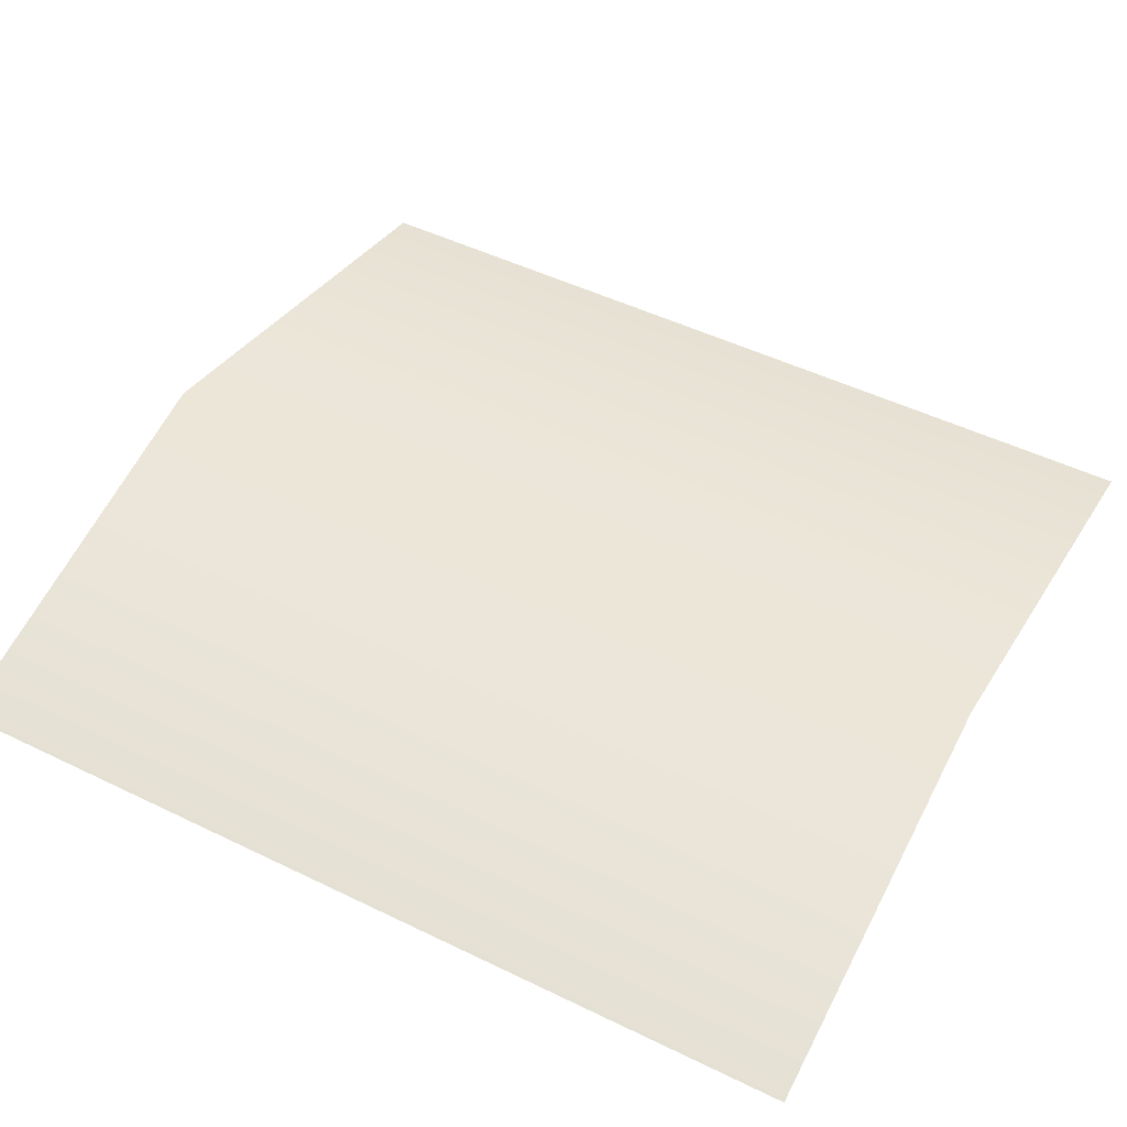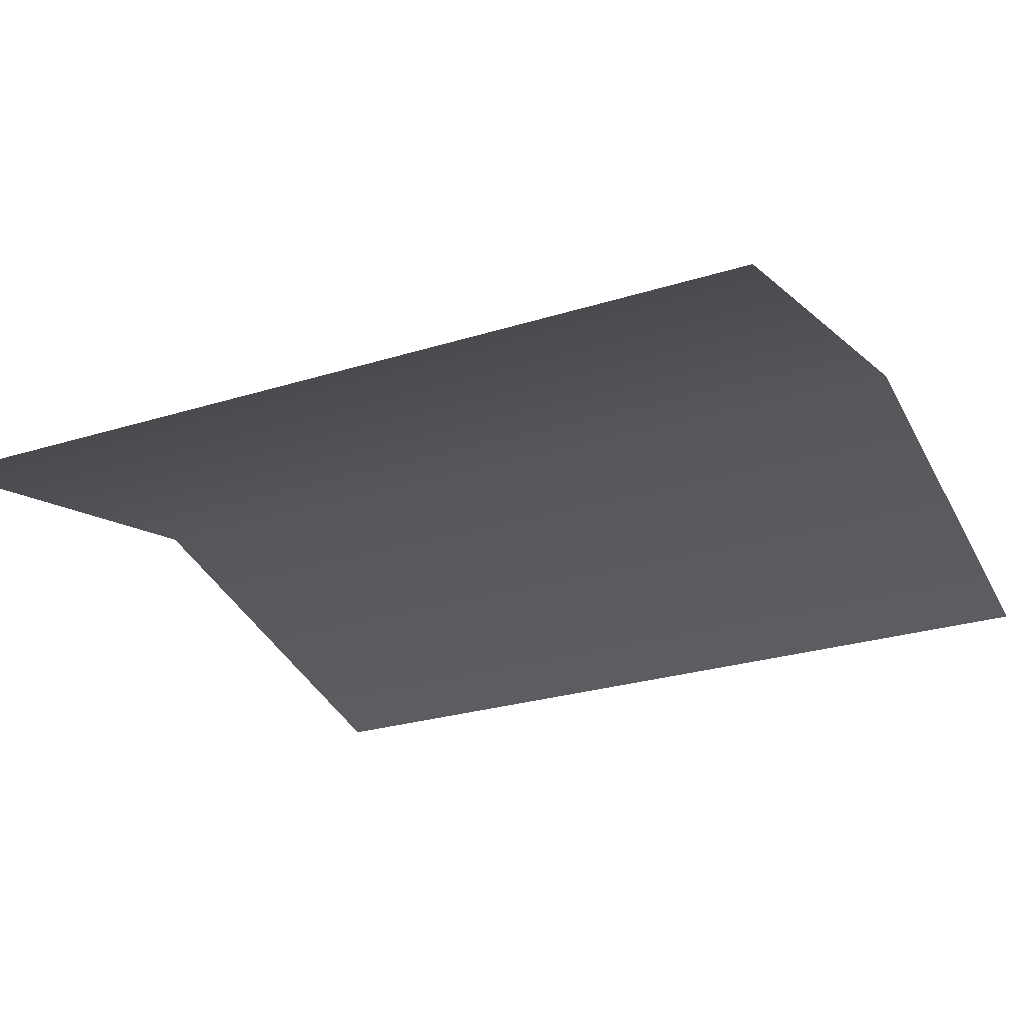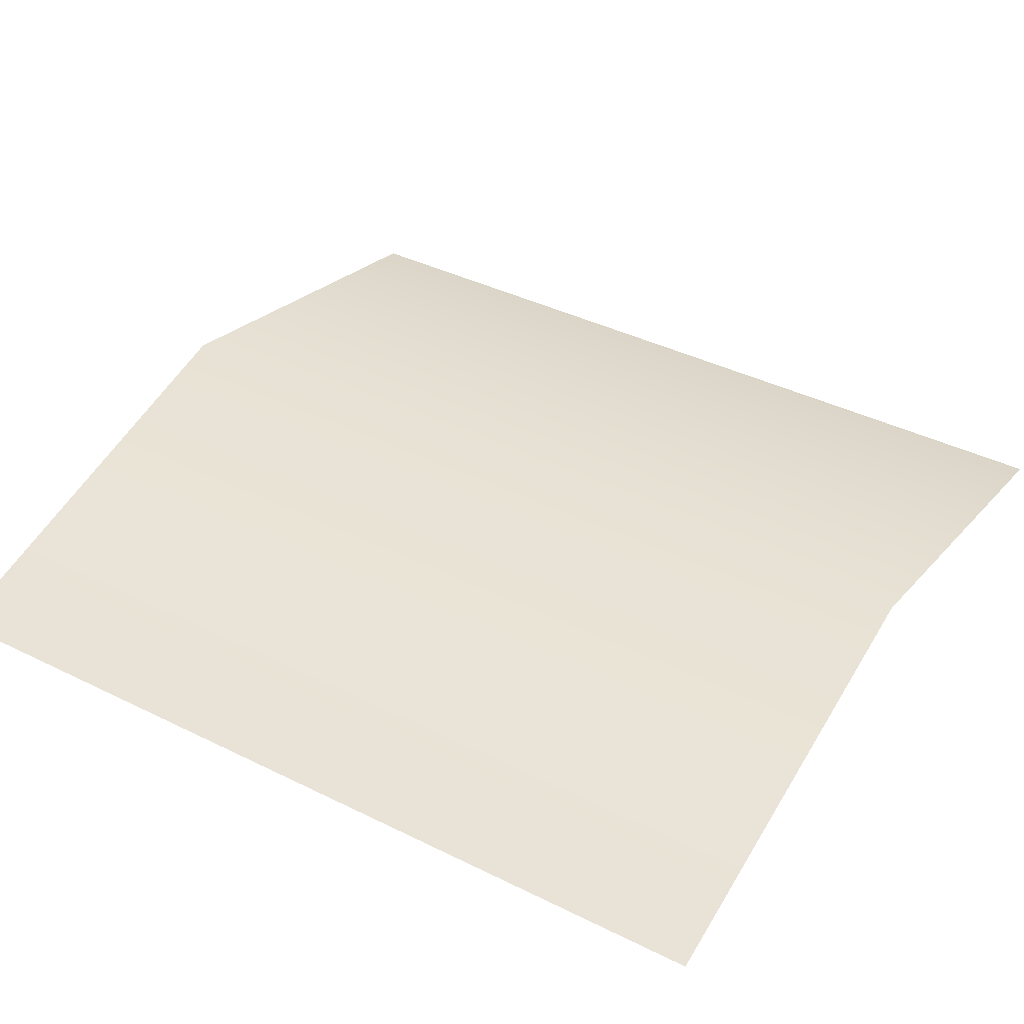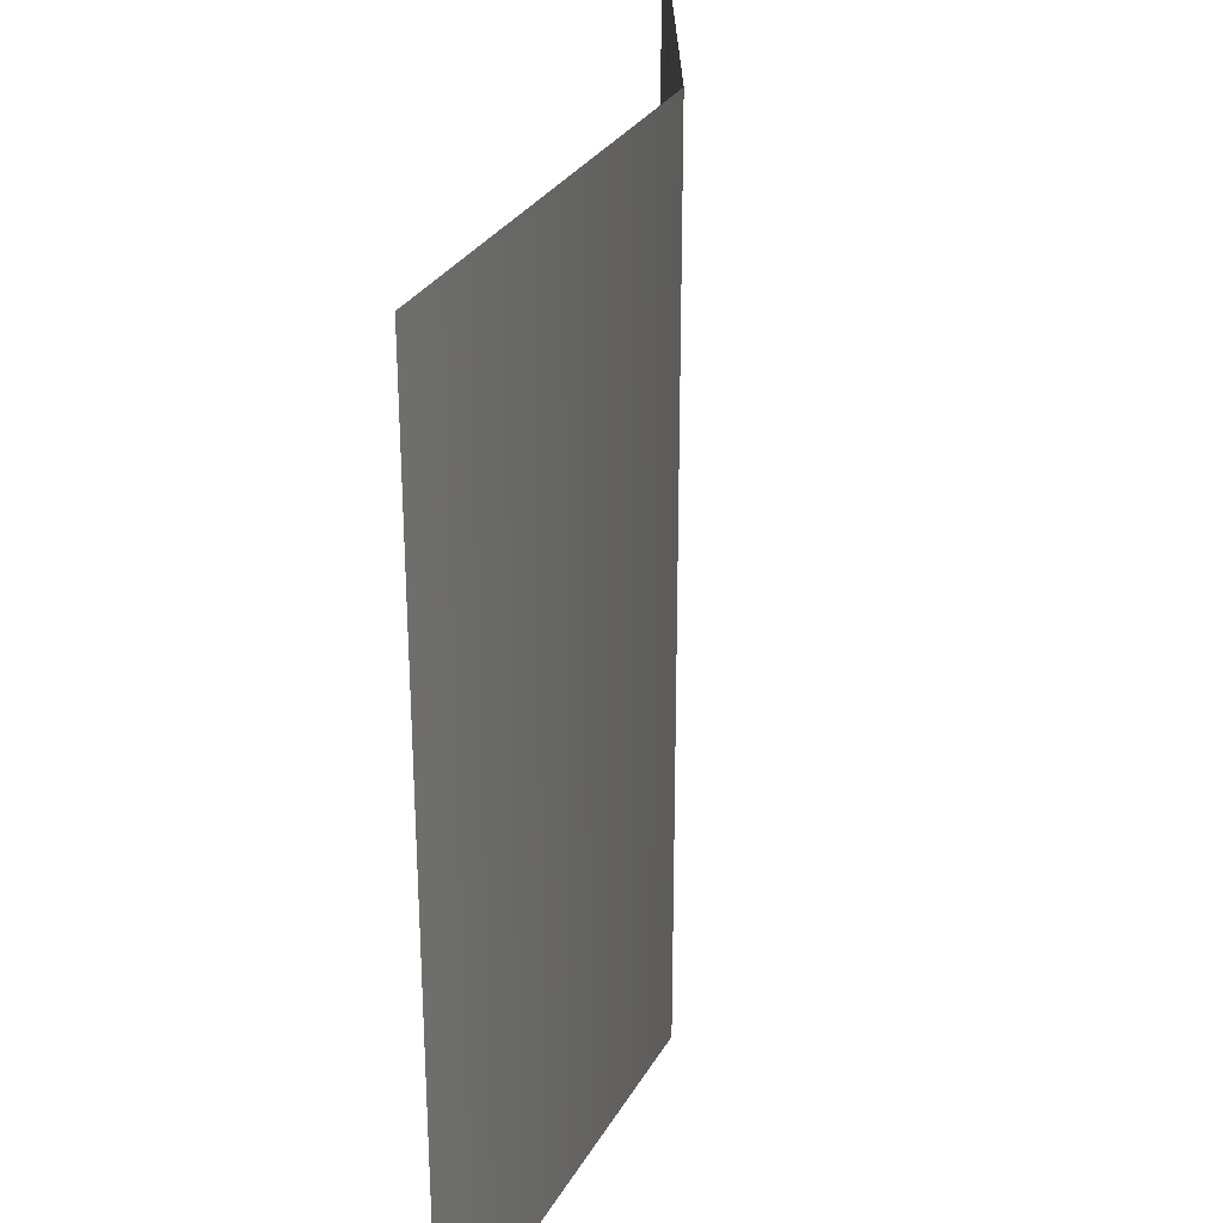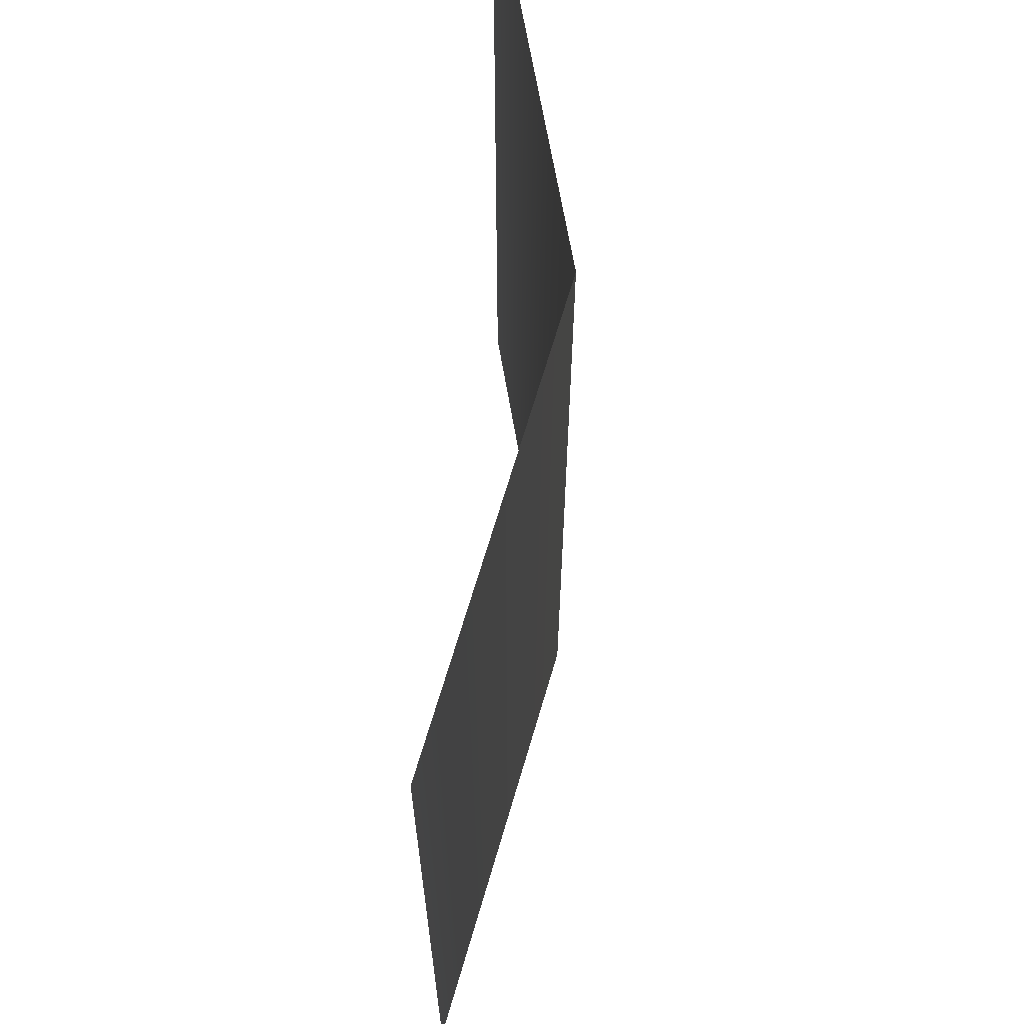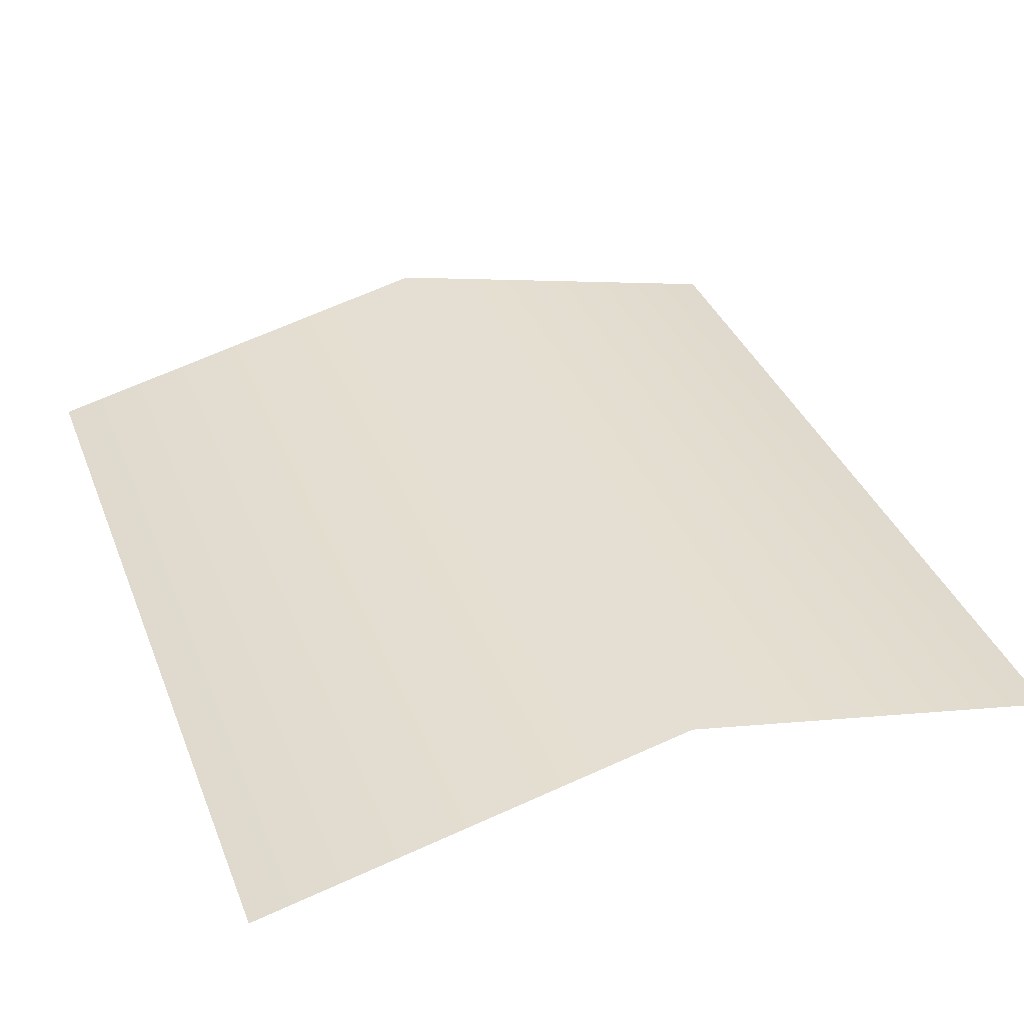
<metadata>
{"format":"obj","ext":"obj","renderer":"f3d","projection":"perspective","resolution":1024,"background":"white","views":[{"elev":49.3,"azim":118.3,"up":"+Z"},{"elev":-26.0,"azim":116.6,"up":"+Z"},{"elev":40.0,"azim":-58.6,"up":"+Z"},{"elev":29.7,"azim":-78.4,"up":"+Y"},{"elev":66.2,"azim":-86.7,"up":"+Y"},{"elev":37.1,"azim":-20.1,"up":"+Z"}]}
</metadata>
<code>
g default
v -28.1 -4.209 -32.28
v -11.86 -4.209 -36.03
v -11.86 31.77 -36.03
v -28.1 31.77 -32.28
v -45.97 31.77 -36.4
v -45.97 -4.209 -36.4
g pPlane4
f 4 5 6 1
f 1 2 3 4

</code>
